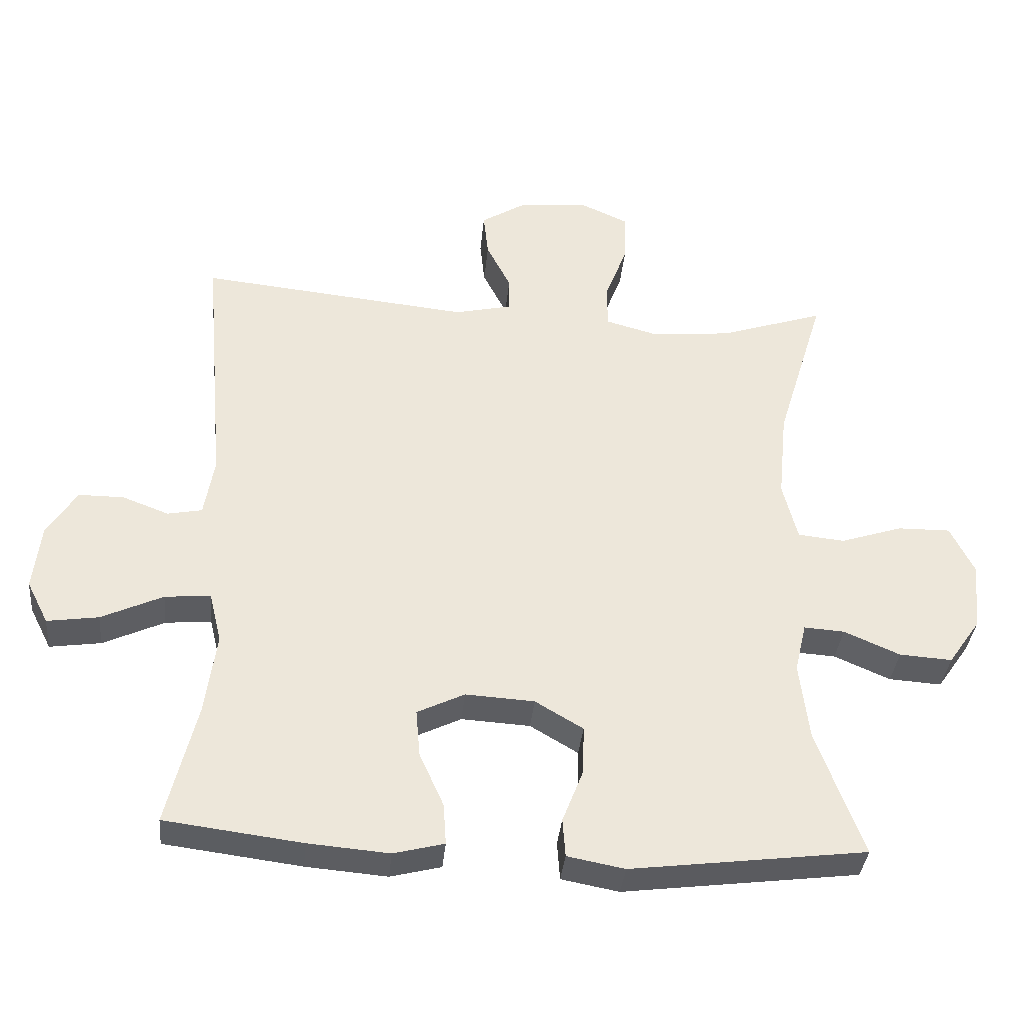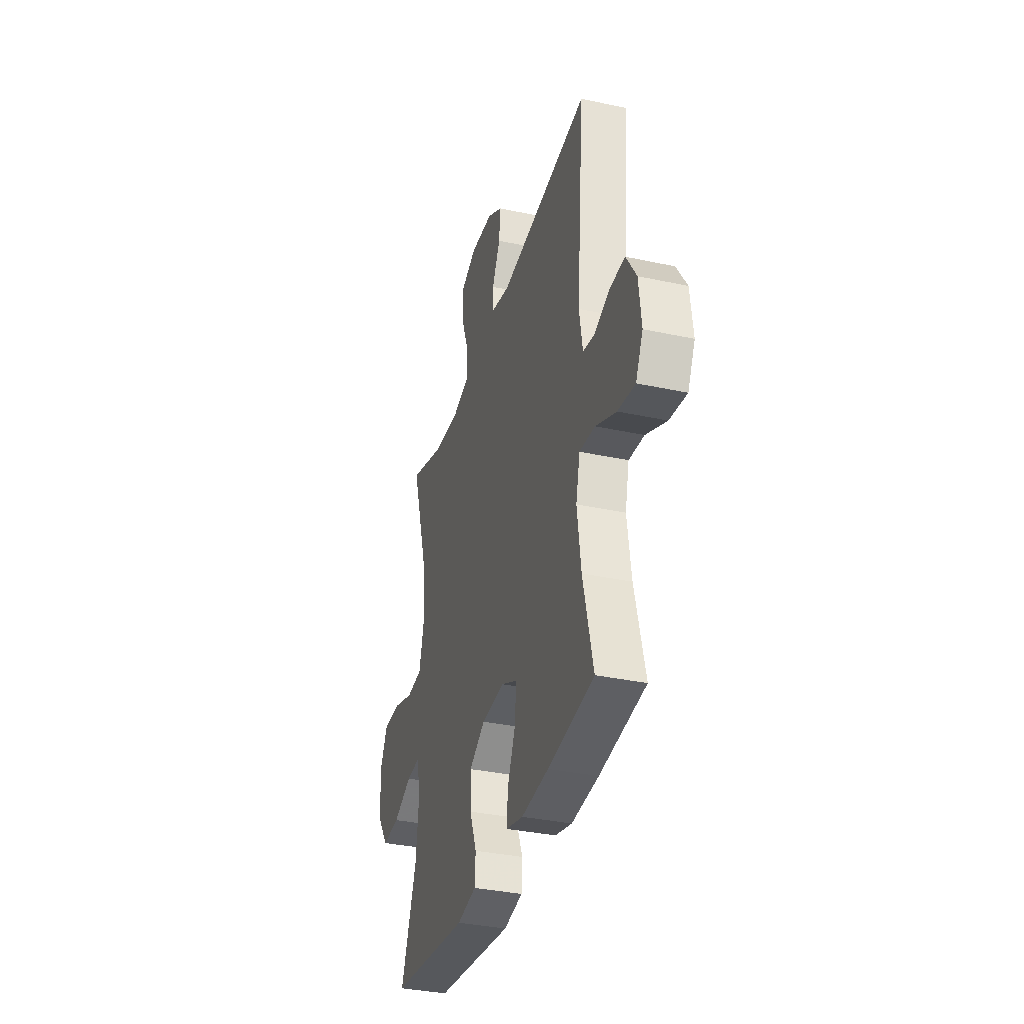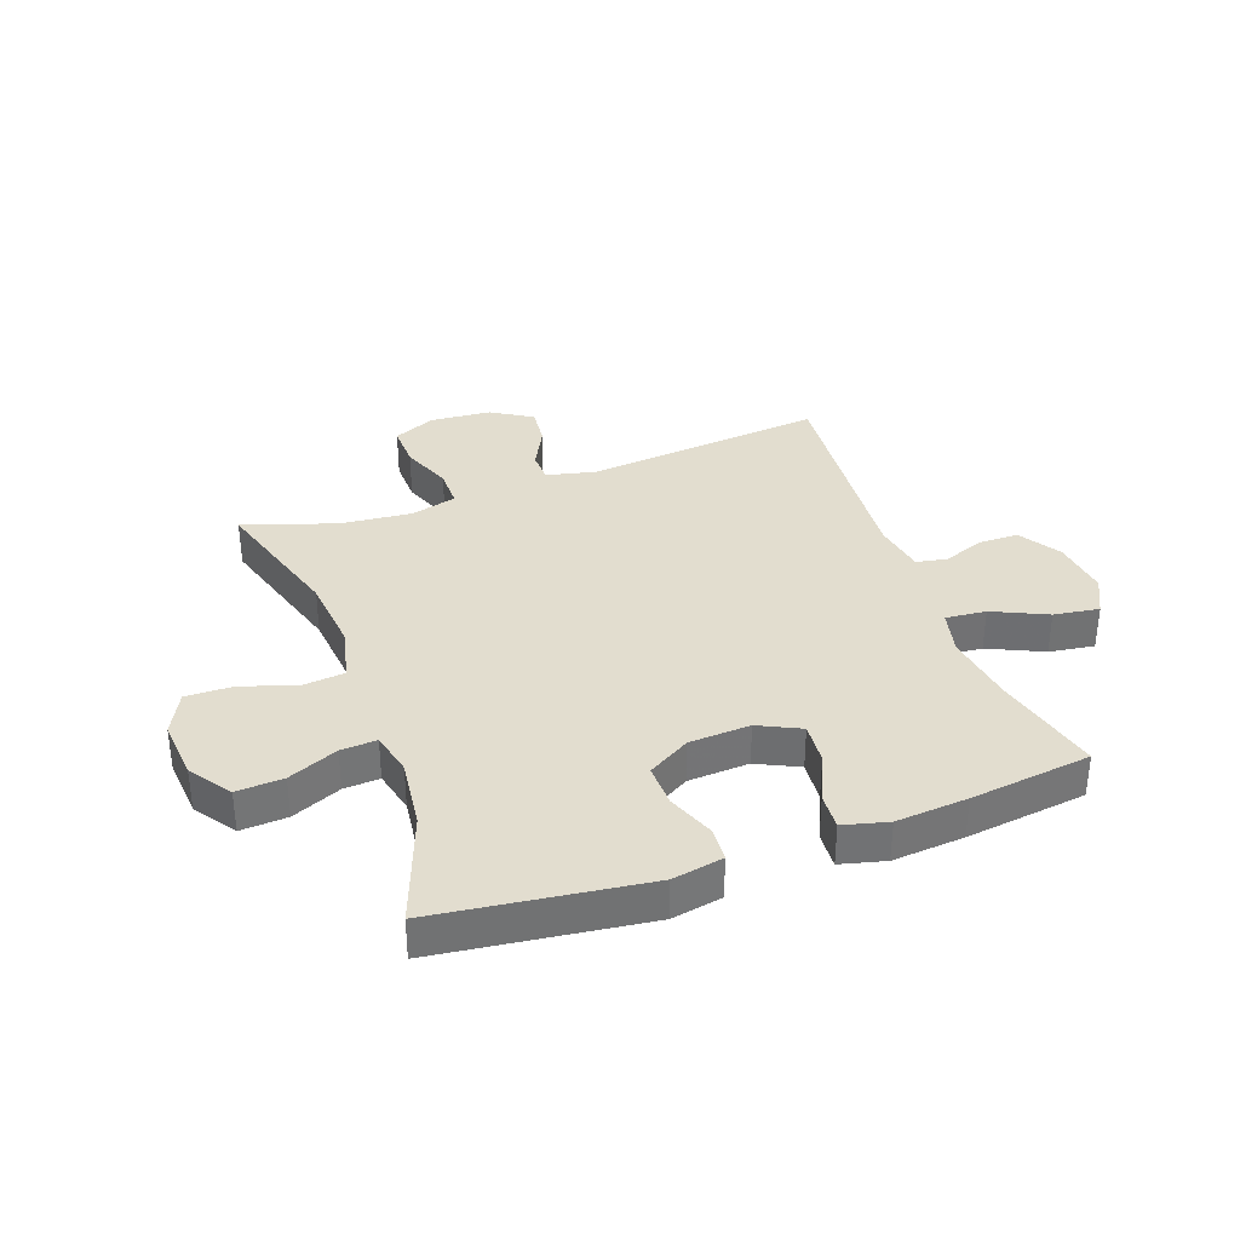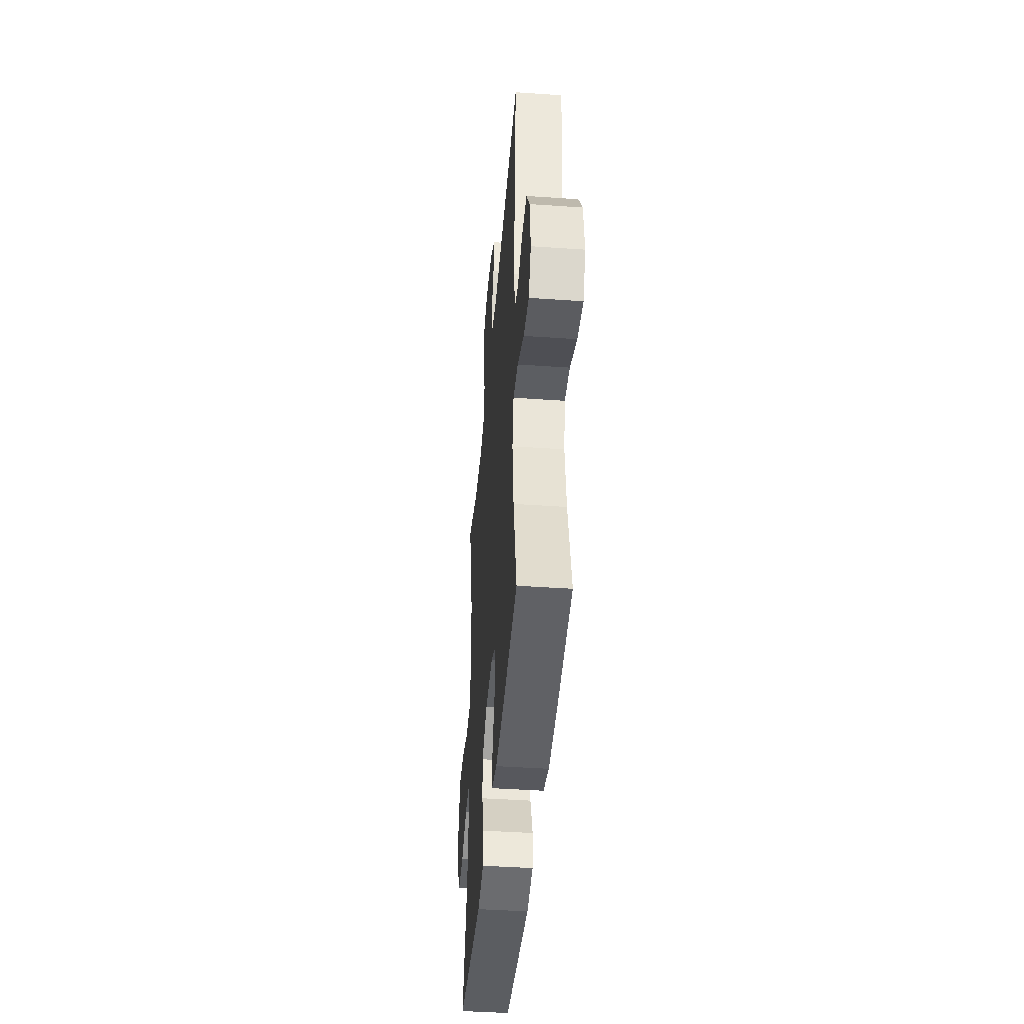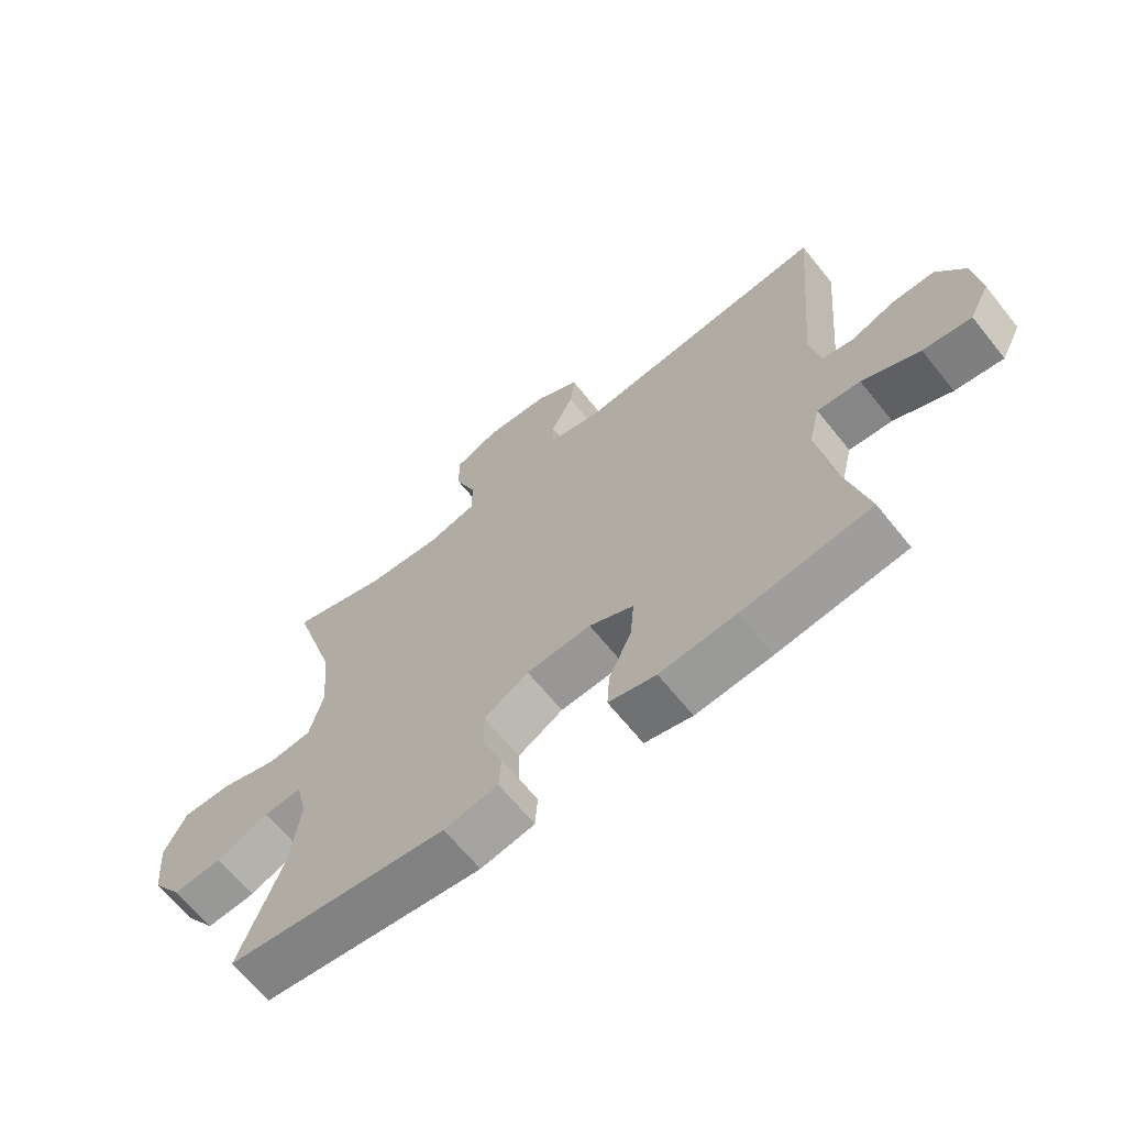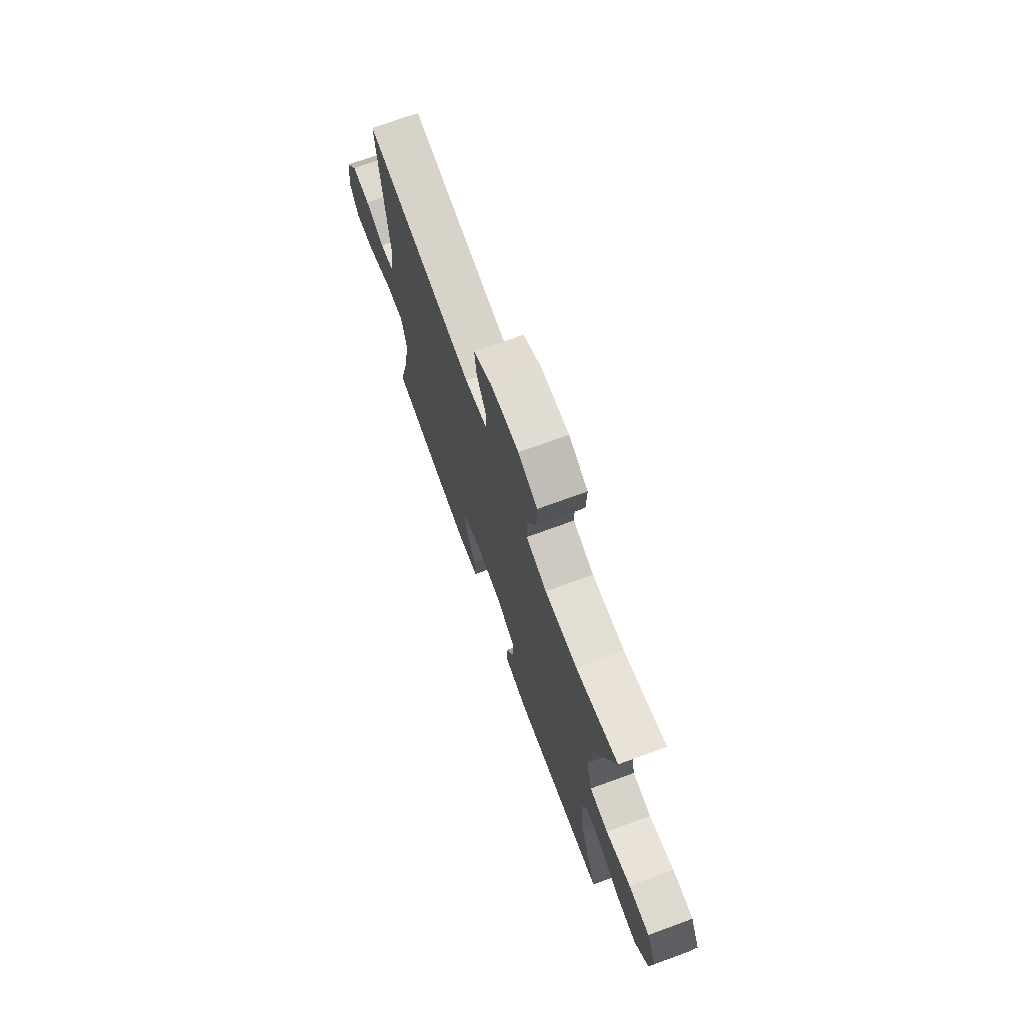
<metadata>
{"format":"obj","ext":"obj","renderer":"f3d","projection":"perspective","resolution":1024,"background":"white","views":[{"elev":-36.0,"azim":-5.4,"up":"+Z"},{"elev":-34.9,"azim":-106.1,"up":"+Z"},{"elev":35.0,"azim":160.2,"up":"+Y"},{"elev":-43.0,"azim":-94.7,"up":"+Z"},{"elev":-65.9,"azim":-141.2,"up":"+Z"},{"elev":72.0,"azim":69.9,"up":"+Z"}]}
</metadata>
<code>
v -0.5 0.07 -0.5
v -0.456 0.07 -0.32
v -0.439 0.07 -0.198
v -0.457 0.07 -0.123
v -0.525 0.07 -0.129
v -0.616 0.07 -0.171
v -0.692 0.07 -0.182
v -0.724 0.07 -0.119
v -0.713 0.07 -0.022
v -0.669 0.07 0.048
v -0.602 0.07 0.048
v -0.533 0.07 0.022
v -0.482 0.07 0.032
v -0.467 0.07 0.12
v -0.5 0.07 0.5
v -0.099 0.07 0.459
v -0.015 0.07 0.478
v -0.014 0.07 0.53
v -0.05 0.07 0.601
v -0.057 0.07 0.667
v 0.011 0.07 0.709
v 0.113 0.07 0.717
v 0.184 0.07 0.685
v 0.182 0.07 0.611
v 0.149 0.07 0.525
v 0.149 0.07 0.459
v 0.226 0.07 0.438
v 0.345 0.07 0.449
v 0.5 0.07 0.5
v 0.429 0.07 0.267
v 0.416 0.07 0.135
v 0.438 0.07 0.048
v 0.507 0.07 0.041
v 0.599 0.07 0.071
v 0.677 0.07 0.072
v 0.712 0.07 0.001
v 0.703 0.07 -0.1
v 0.655 0.07 -0.169
v 0.577 0.07 -0.164
v 0.494 0.07 -0.128
v 0.434 0.07 -0.124
v 0.417 0.07 -0.197
v 0.431 0.07 -0.314
v 0.5 0.07 -0.5
v 0.151 0.07 -0.544
v 0.066 0.07 -0.528
v 0.062 0.07 -0.471
v 0.093 0.07 -0.392
v 0.095 0.07 -0.32
v 0.024 0.07 -0.278
v -0.078 0.07 -0.272
v -0.148 0.07 -0.306
v -0.142 0.07 -0.376
v -0.106 0.07 -0.456
v -0.102 0.07 -0.517
v -0.177 0.07 -0.536
v -0.297 0.07 -0.526
v -0.5 0 -0.5
v -0.456 0 -0.32
v -0.439 0 -0.198
v -0.457 0 -0.123
v -0.525 0 -0.129
v -0.616 0 -0.171
v -0.692 0 -0.182
v -0.724 0 -0.119
v -0.713 0 -0.022
v -0.669 0 0.048
v -0.602 0 0.048
v -0.533 0 0.022
v -0.482 0 0.032
v -0.467 0 0.12
v -0.5 0 0.5
v -0.099 0 0.459
v -0.015 0 0.478
v -0.014 0 0.53
v -0.05 0 0.601
v -0.057 0 0.667
v 0.011 0 0.709
v 0.113 0 0.717
v 0.184 0 0.685
v 0.182 0 0.611
v 0.149 0 0.525
v 0.149 0 0.459
v 0.226 0 0.438
v 0.345 0 0.449
v 0.5 0 0.5
v 0.429 0 0.267
v 0.416 0 0.135
v 0.438 0 0.048
v 0.507 0 0.041
v 0.599 0 0.071
v 0.677 0 0.072
v 0.712 0 0.001
v 0.703 0 -0.1
v 0.655 0 -0.169
v 0.577 0 -0.164
v 0.494 0 -0.128
v 0.434 0 -0.124
v 0.417 0 -0.197
v 0.431 0 -0.314
v 0.5 0 -0.5
v 0.151 0 -0.544
v 0.066 0 -0.528
v 0.062 0 -0.471
v 0.093 0 -0.392
v 0.095 0 -0.32
v 0.024 0 -0.278
v -0.078 0 -0.272
v -0.148 0 -0.306
v -0.142 0 -0.376
v -0.106 0 -0.456
v -0.102 0 -0.517
v -0.177 0 -0.536
v -0.297 0 -0.526
f 57 1 2
f 56 57 2
f 55 56 2
f 54 55 2
f 53 54 2
f 52 53 2 3
f 51 52 3 4
f 50 51 4
f 46 47 48
f 45 46 48
f 44 45 48
f 43 44 48
f 42 43 48 49
f 41 42 49 50
f 38 39 40
f 37 38 40
f 36 37 40
f 35 36 40
f 34 35 40
f 33 34 40
f 32 33 40 41
f 41 50 4
f 32 41 4
f 31 32 4
f 28 29 30
f 31 4 5
f 30 31 5
f 28 30 5
f 27 28 5
f 23 24 25
f 22 23 25
f 21 22 25
f 20 21 25
f 19 20 25
f 18 19 25
f 17 18 25 26
f 27 5 6
f 26 27 6
f 17 26 6
f 16 17 6
f 10 11 12
f 9 10 12
f 8 9 12
f 7 8 12
f 6 7 12
f 6 12 13
f 16 6 13
f 14 15 16
f 13 14 16
f 59 58 114
f 59 114 113
f 59 113 112
f 59 112 111
f 59 111 110
f 60 59 110 109
f 61 60 109 108
f 61 108 107
f 105 104 103
f 105 103 102
f 105 102 101
f 105 101 100
f 106 105 100 99
f 107 106 99 98
f 97 96 95
f 97 95 94
f 97 94 93
f 97 93 92
f 97 92 91
f 97 91 90
f 98 97 90 89
f 61 107 98
f 61 98 89
f 61 89 88
f 87 86 85
f 62 61 88
f 62 88 87
f 62 87 85
f 62 85 84
f 82 81 80
f 82 80 79
f 82 79 78
f 82 78 77
f 82 77 76
f 82 76 75
f 83 82 75 74
f 63 62 84
f 63 84 83
f 63 83 74
f 63 74 73
f 69 68 67
f 69 67 66
f 69 66 65
f 69 65 64
f 69 64 63
f 70 69 63
f 70 63 73
f 73 72 71
f 73 71 70
f 1 58 59 2
f 2 59 60 3
f 3 60 61 4
f 4 61 62 5
f 5 62 63 6
f 6 63 64 7
f 7 64 65 8
f 8 65 66 9
f 9 66 67 10
f 10 67 68 11
f 11 68 69 12
f 12 69 70 13
f 13 70 71 14
f 14 71 72 15
f 15 72 73 16
f 16 73 74 17
f 17 74 75 18
f 18 75 76 19
f 19 76 77 20
f 20 77 78 21
f 21 78 79 22
f 22 79 80 23
f 23 80 81 24
f 24 81 82 25
f 25 82 83 26
f 26 83 84 27
f 27 84 85 28
f 28 85 86 29
f 29 86 87 30
f 30 87 88 31
f 31 88 89 32
f 32 89 90 33
f 33 90 91 34
f 34 91 92 35
f 35 92 93 36
f 36 93 94 37
f 37 94 95 38
f 38 95 96 39
f 39 96 97 40
f 40 97 98 41
f 41 98 99 42
f 42 99 100 43
f 43 100 101 44
f 44 101 102 45
f 45 102 103 46
f 46 103 104 47
f 47 104 105 48
f 48 105 106 49
f 49 106 107 50
f 50 107 108 51
f 51 108 109 52
f 52 109 110 53
f 53 110 111 54
f 54 111 112 55
f 55 112 113 56
f 56 113 114 57
f 57 114 58 1

</code>
